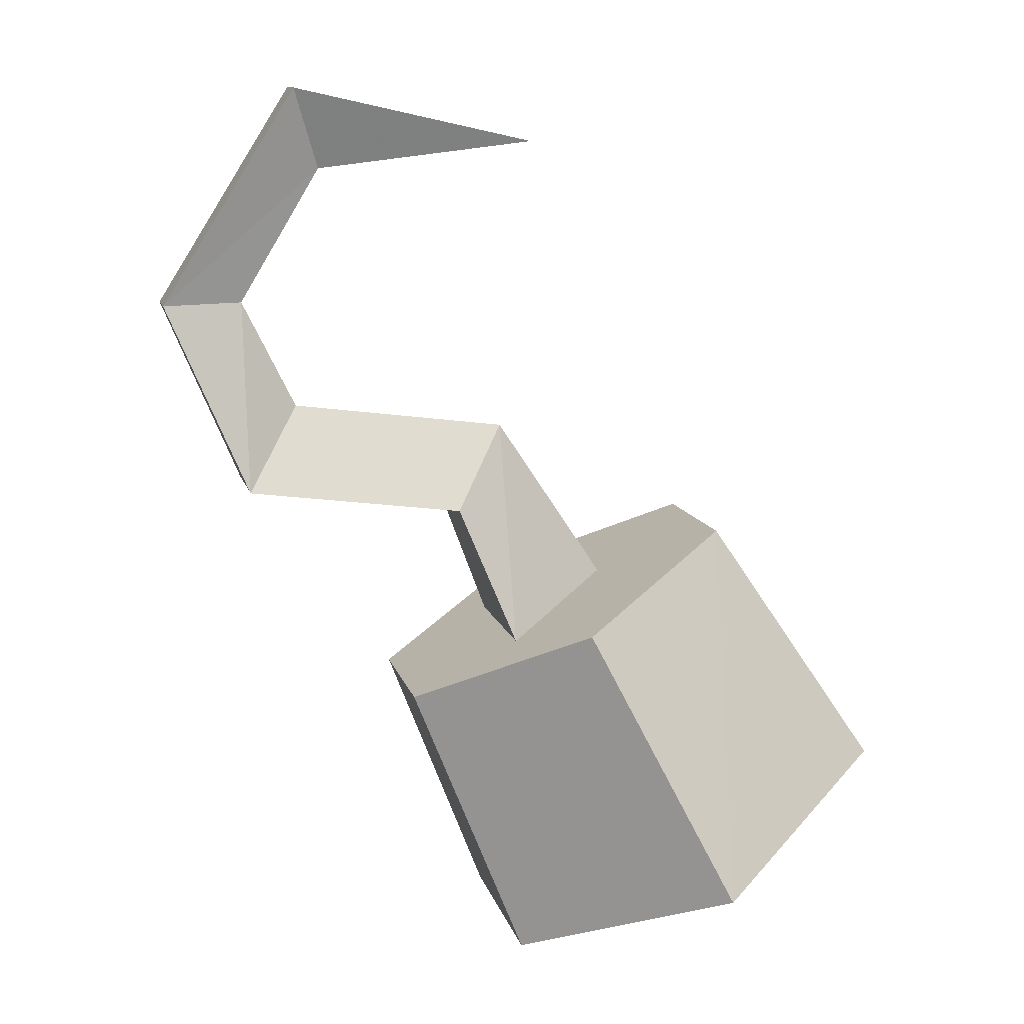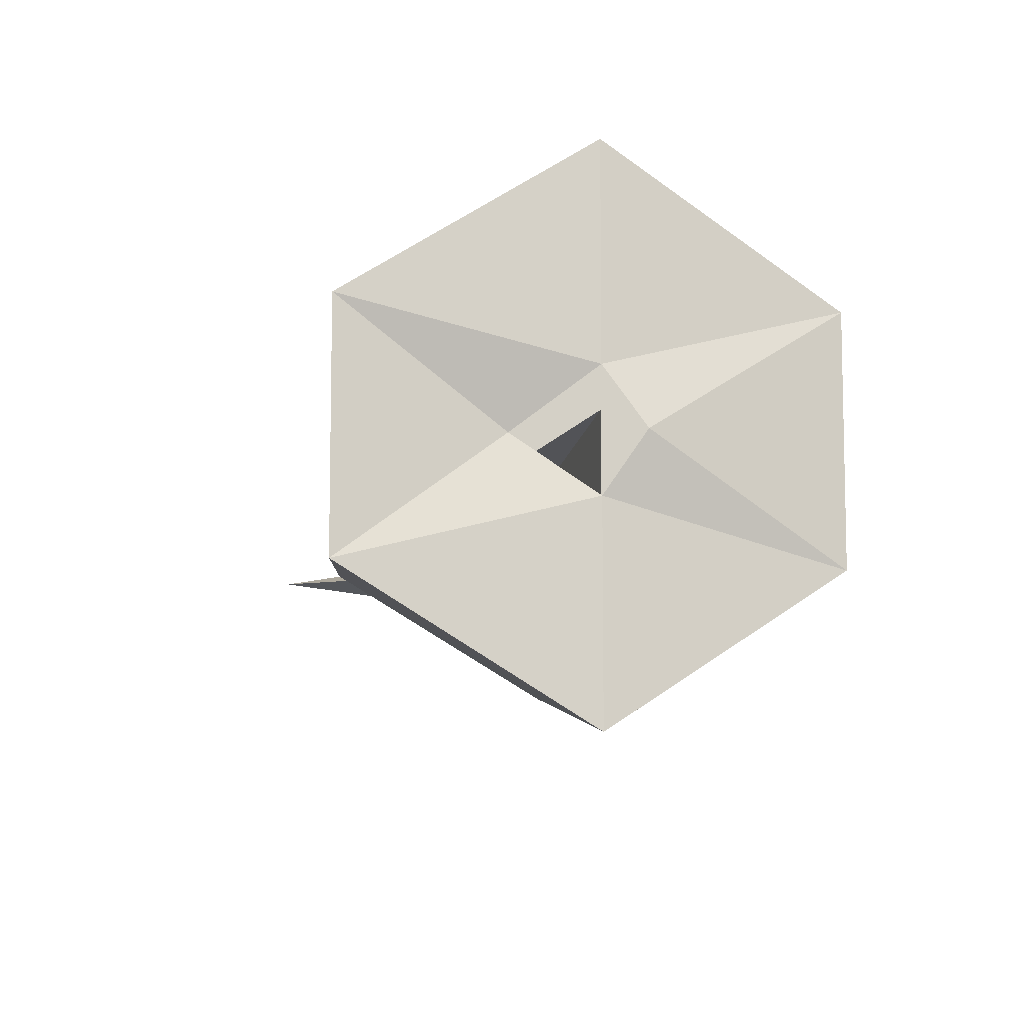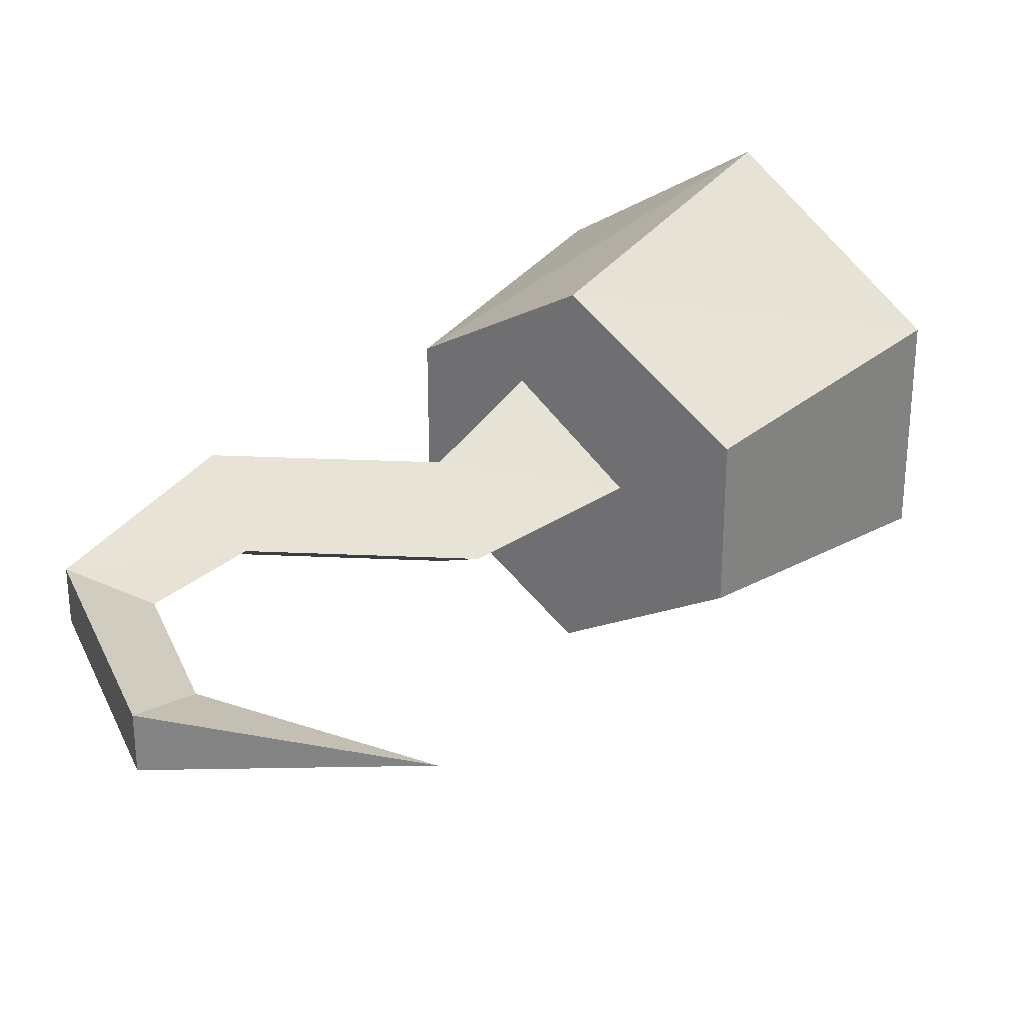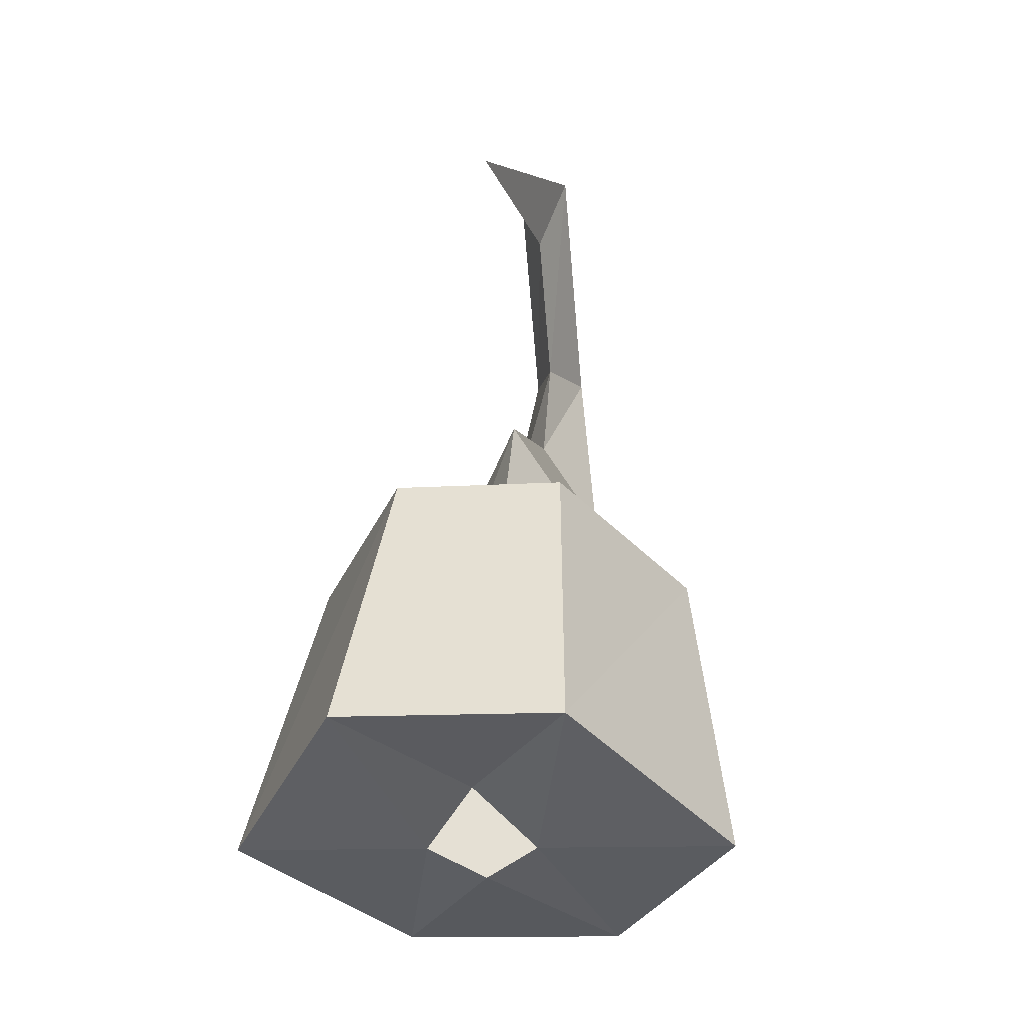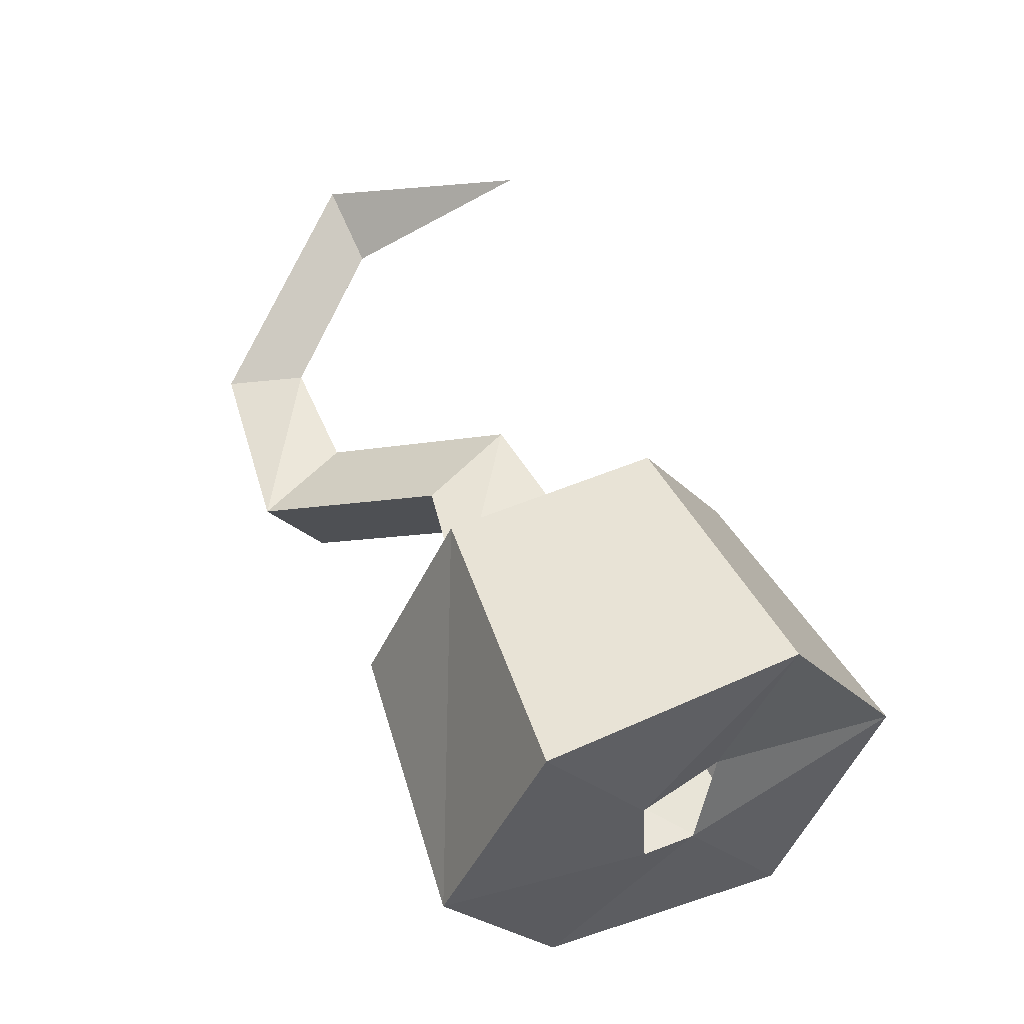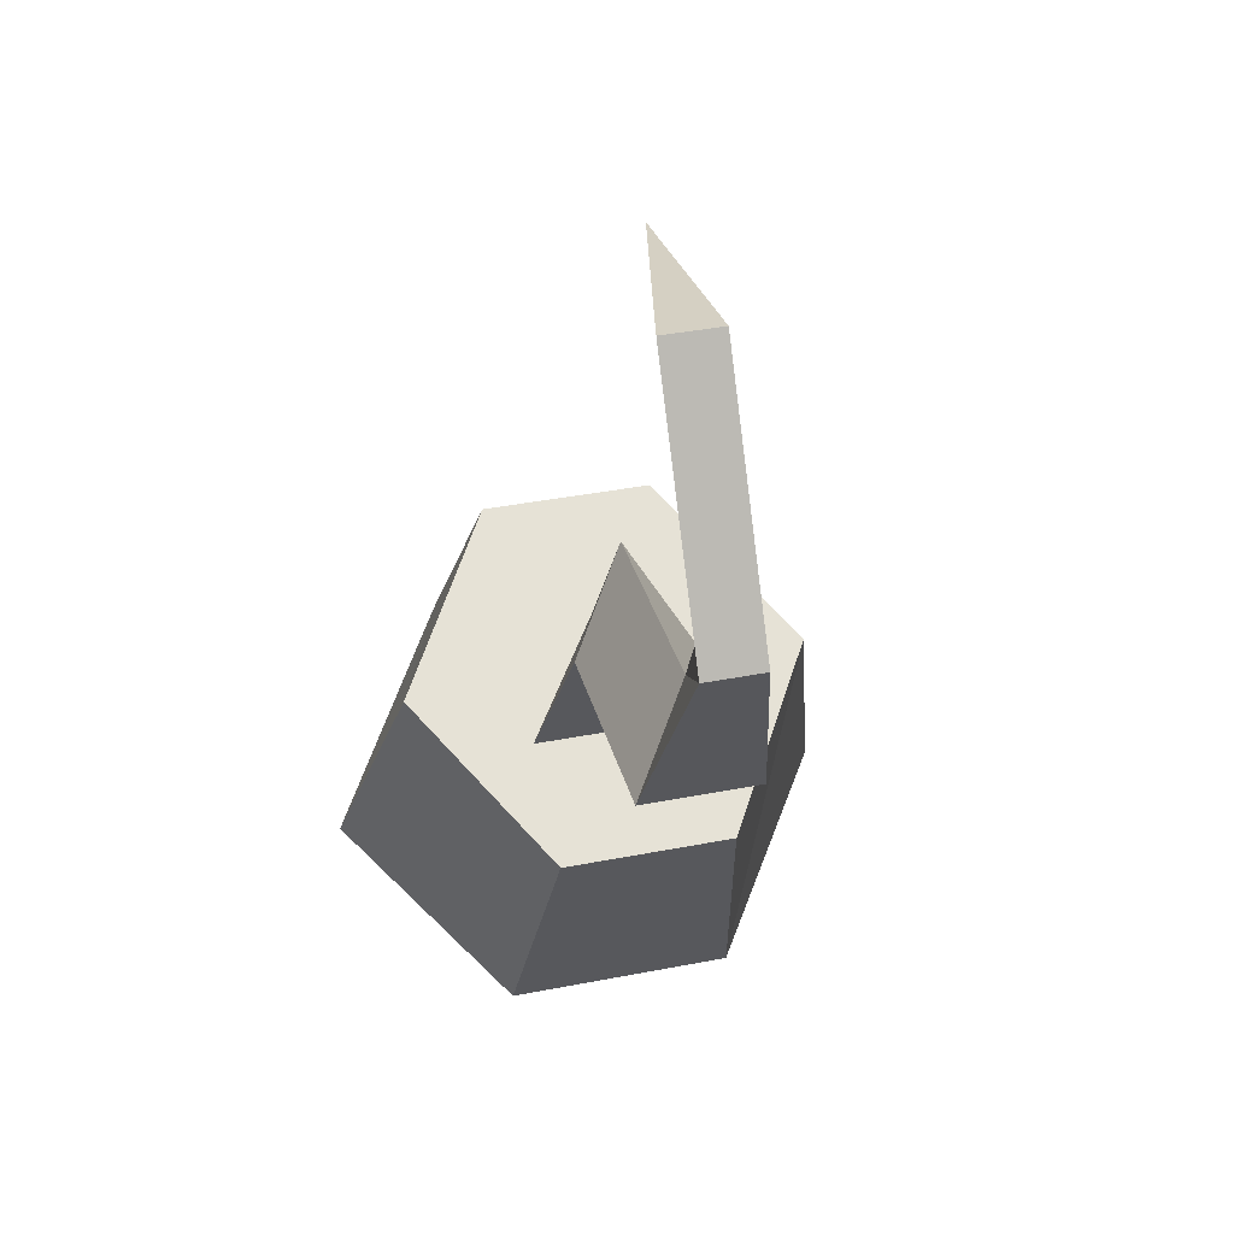
<metadata>
{"format":"obj","ext":"obj","renderer":"f3d","projection":"perspective","resolution":1024,"background":"white","views":[{"elev":10.6,"azim":167.6,"up":"+Y"},{"elev":-9.6,"azim":-36.0,"up":"+Z"},{"elev":28.9,"azim":-169.0,"up":"+Z"},{"elev":-11.4,"azim":-80.6,"up":"+Y"},{"elev":-22.8,"azim":-150.0,"up":"+Y"},{"elev":39.0,"azim":76.3,"up":"+Y"}]}
</metadata>
<code>
v 0.3672 -0.8906 0.007812
v 0.4219 -0.9219 0.02344
v 0.4062 -0.9062 0.03906
v 0.3672 -0.8906 0.07031
v 0.4141 -0.8203 0.0625
v 0.4141 -0.8203 0.01562
v 0.4219 -0.9219 -0.03125
v 0.4766 -0.9453 0.007812
v 0.4297 -0.9297 0.03906
v 0.4766 -0.9453 0.07031
v 0.4219 -0.9219 0.05469
v 0.4219 -0.9219 0.1094
v 0.4609 -0.8438 -0.01562
v 0.5078 -0.8672 0.01562
v 0.5078 -0.8672 0.0625
v 0.4609 -0.8438 0.09375
v 0.4766 -0.8516 0.0625
v 0.4453 -0.8359 0.03906
v 0.4766 -0.8516 0.01562
v 0.4766 -0.7891 0.03906
v 0.4922 -0.8125 0.02344
v 0.4922 -0.8125 0.05469
v 0.5547 -0.8047 0.05469
v 0.5391 -0.7812 0.03906
v 0.5547 -0.8047 0.02344
v 0.5781 -0.75 0.03125
v 0.5781 -0.75 0.04688
v 0.5547 -0.75 0.03906
v 0.5312 -0.7109 0.03906
v 0.5391 -0.6875 0.03125
v 0.5391 -0.6875 0.04688
v 0.4688 -0.7031 0.03125
f 1 2 3
f 1 3 4
f 1 7 2
f 2 7 8
f 2 8 9
f 9 8 10
f 9 10 11
f 11 10 12
f 11 12 4
f 11 4 3
f 5 16 17
f 5 17 18
f 5 18 6
f 6 18 13
f 13 18 19
f 13 19 14
f 14 19 15
f 15 19 17
f 15 17 16
f 1 4 5
f 1 5 6
f 1 6 7
f 7 6 13
f 7 13 8
f 8 13 14
f 8 14 10
f 10 14 15
f 10 15 12
f 12 15 16
f 12 16 4
f 4 16 5
f 19 18 20
f 19 20 21
f 19 21 17
f 17 21 22
f 17 22 18
f 18 22 20
f 20 22 23
f 20 23 24
f 20 24 21
f 21 24 25
f 21 25 22
f 22 25 23
f 23 25 26
f 23 26 27
f 23 27 24
f 24 27 28
f 24 28 25
f 25 28 26
f 26 28 29
f 26 29 30
f 26 30 27
f 27 30 31
f 27 31 28
f 28 31 29
f 29 31 32
f 29 32 30
f 30 32 31

</code>
